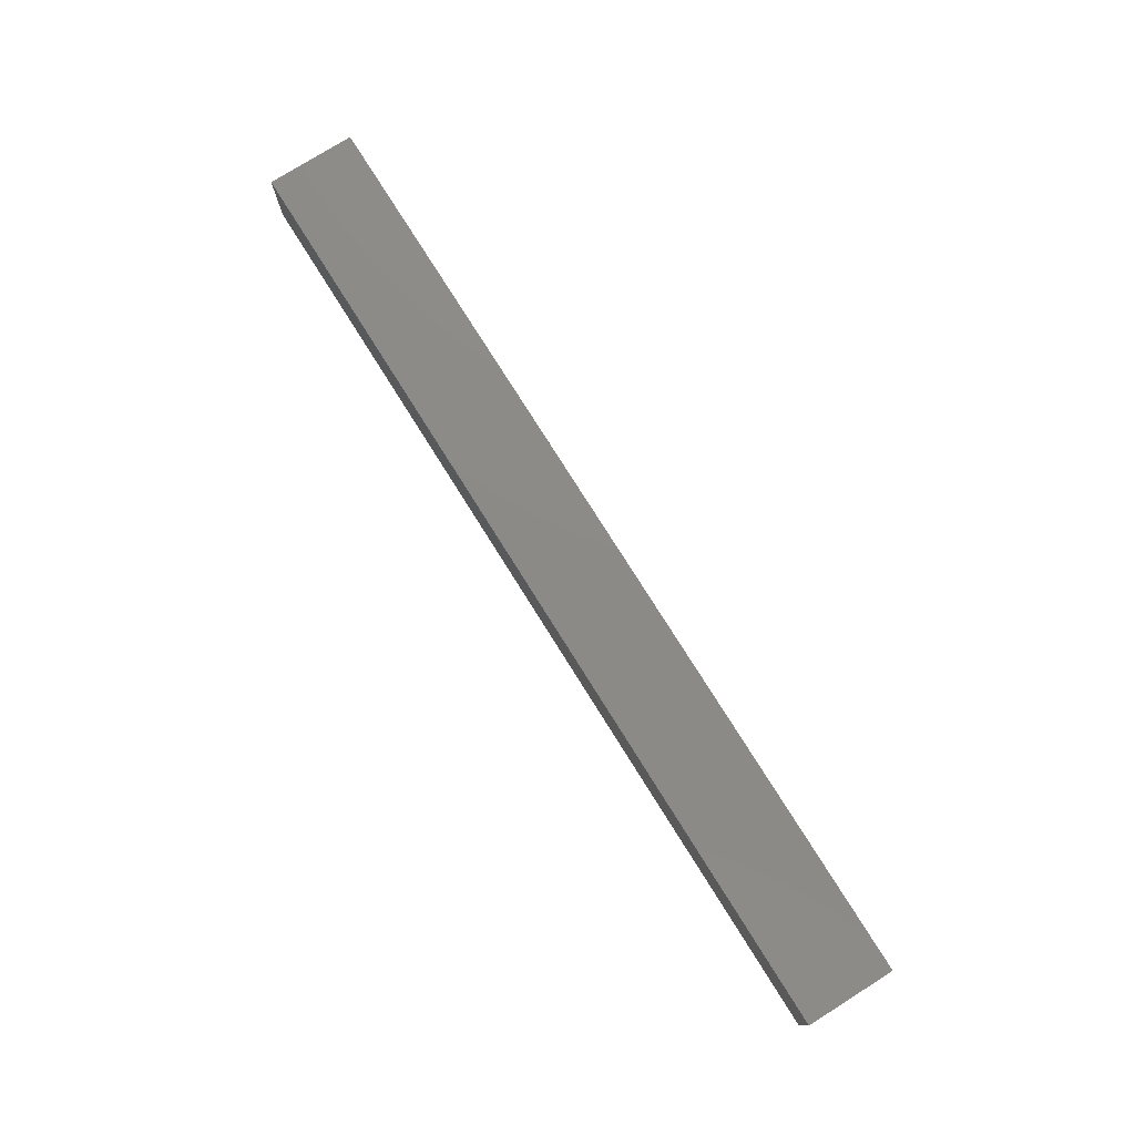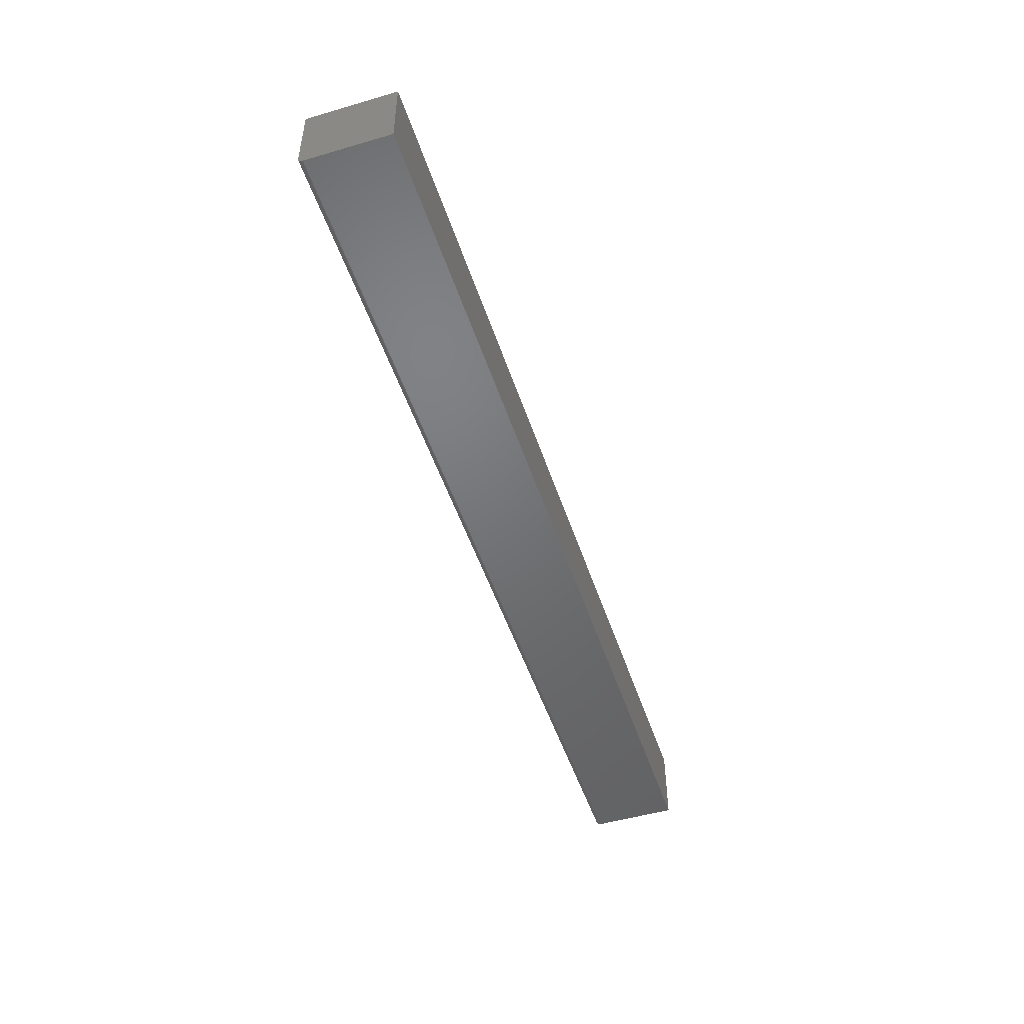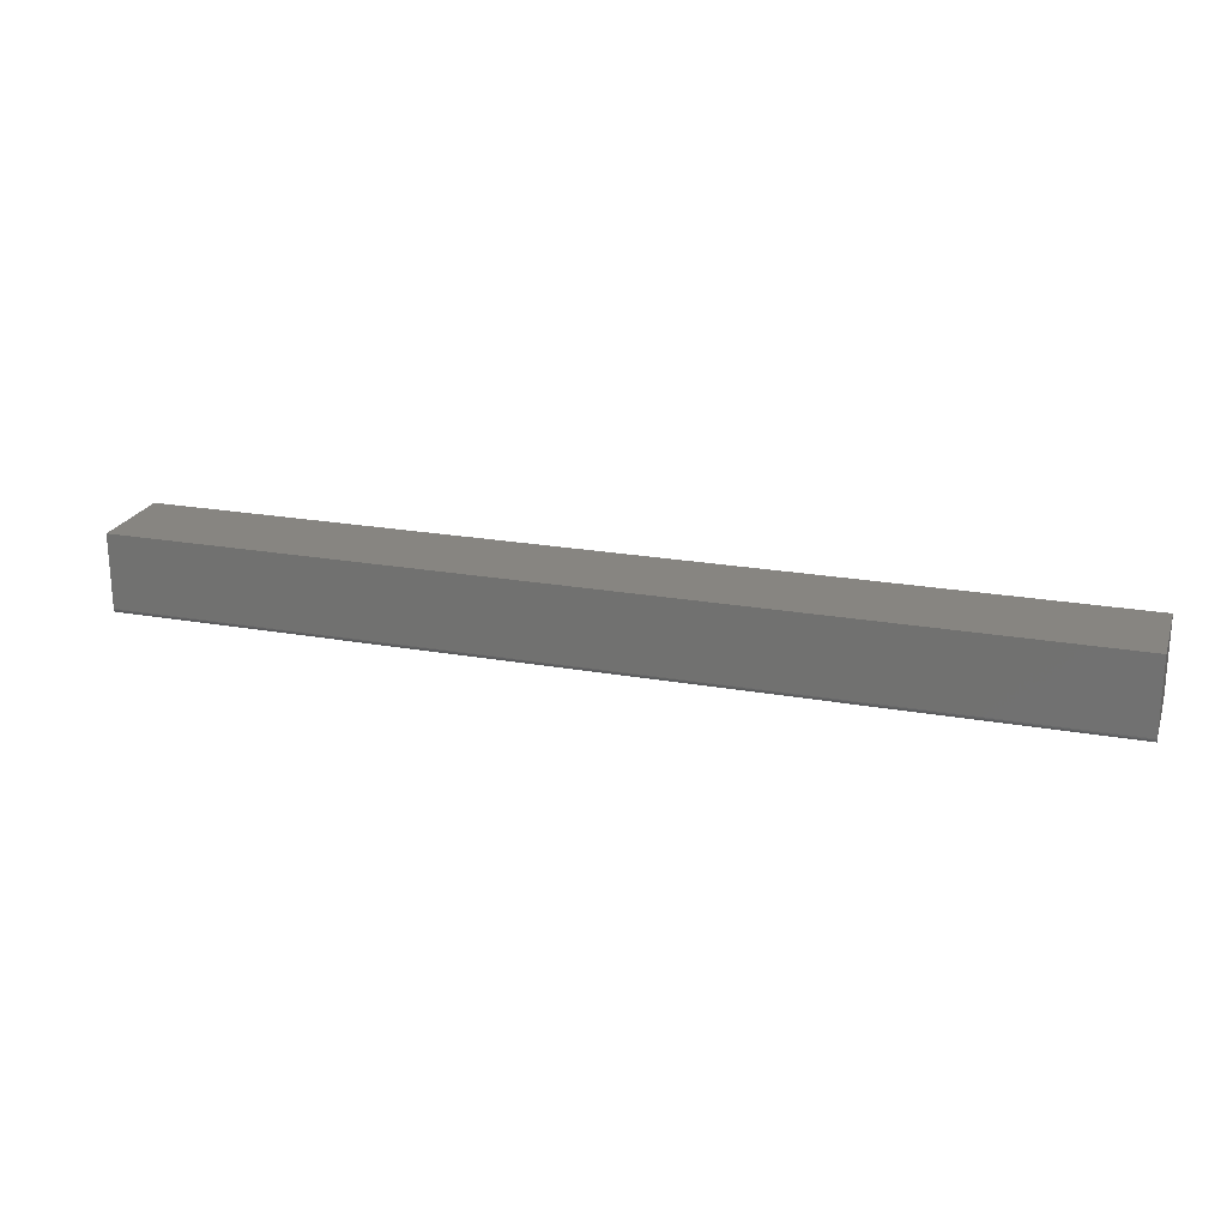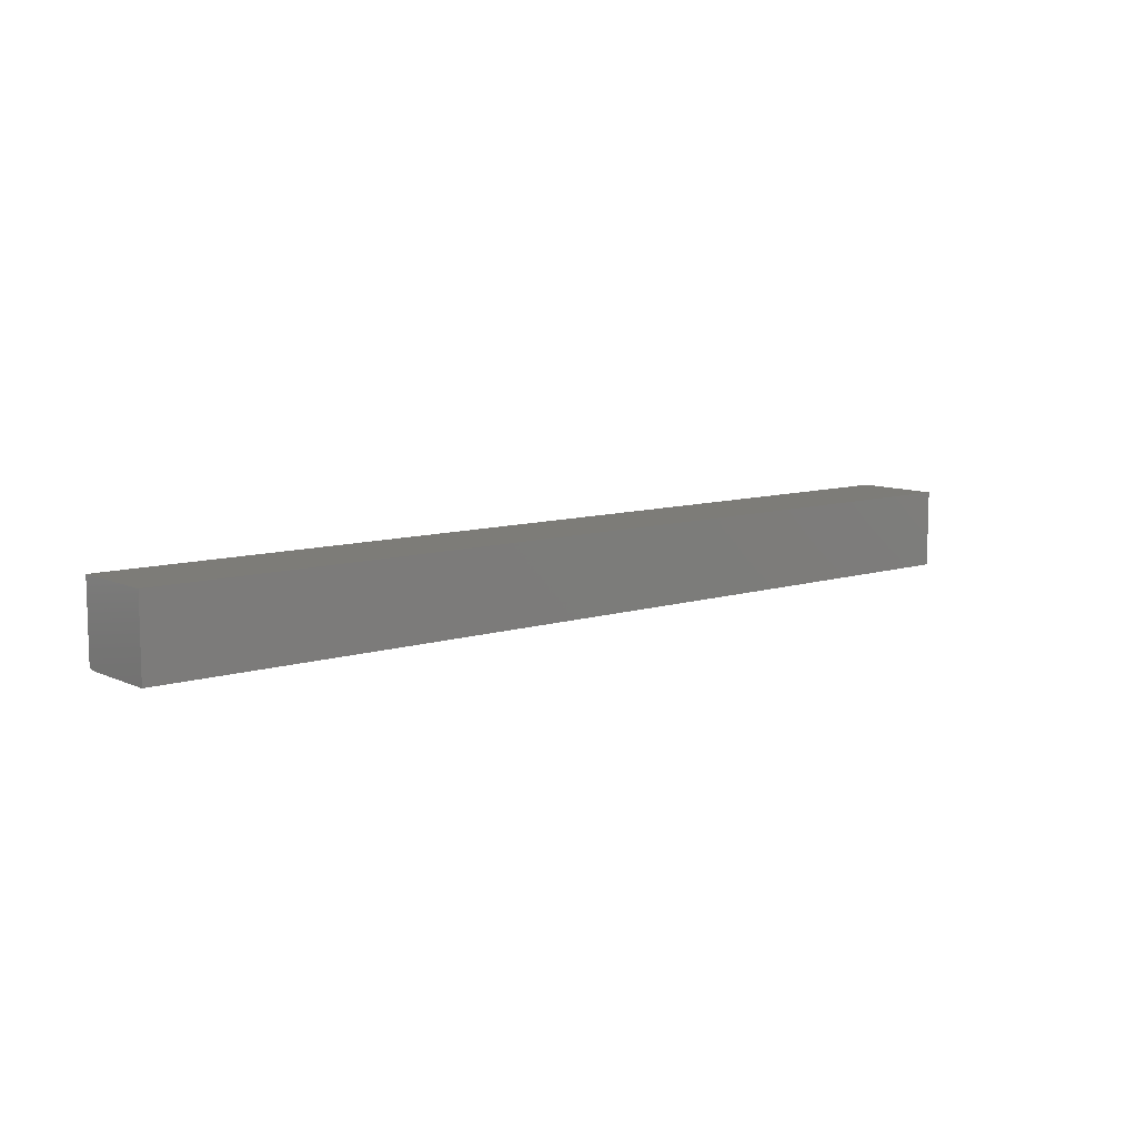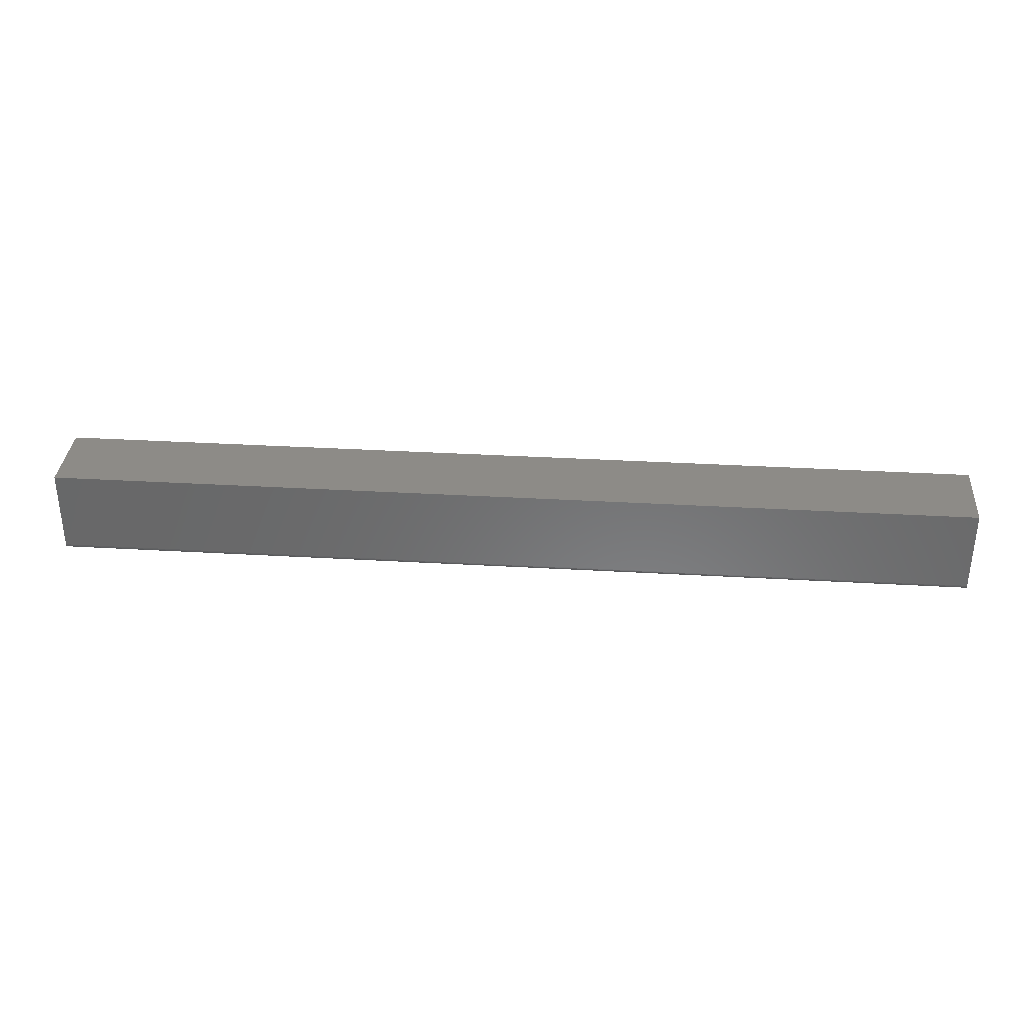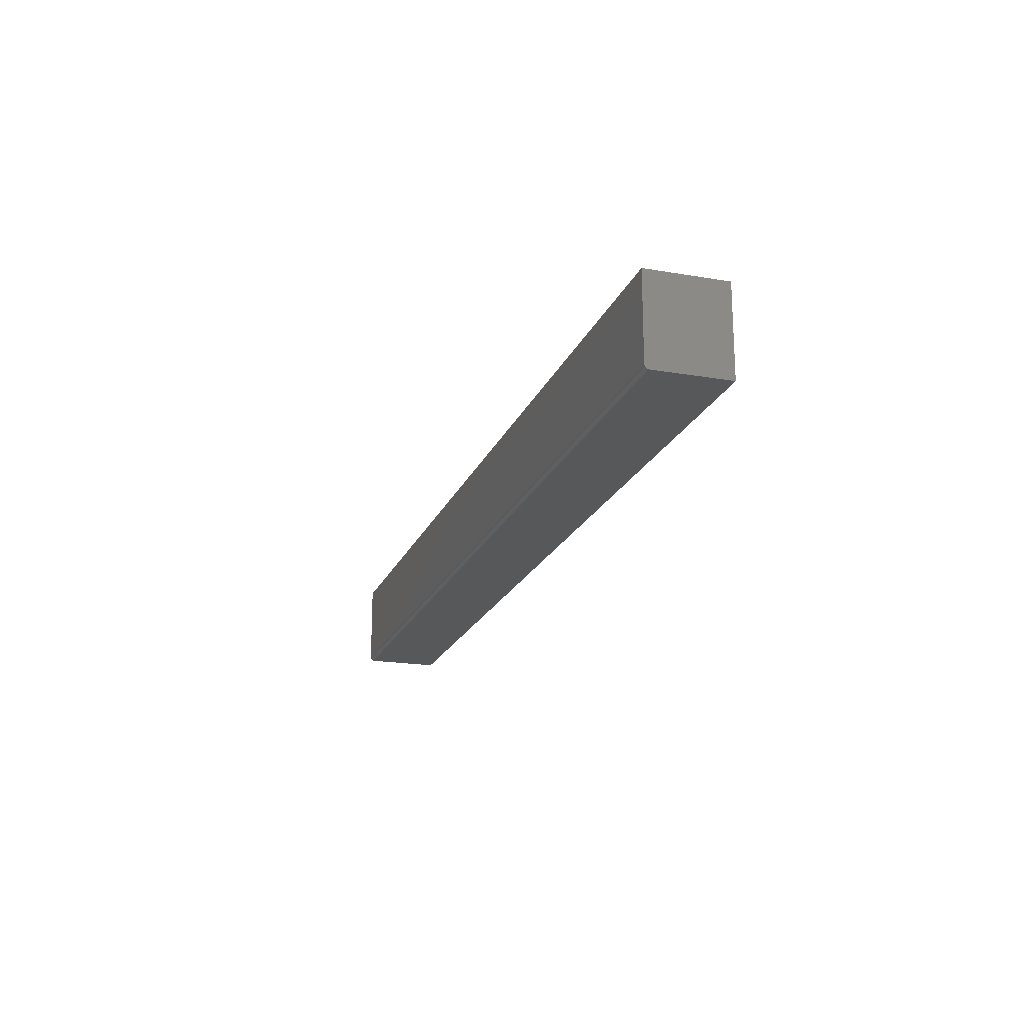
<metadata>
{"format":"stl","ext":"stl","renderer":"f3d","projection":"perspective","resolution":1024,"background":"white","views":[{"elev":77.1,"azim":-122.1,"up":"+Z"},{"elev":-49.6,"azim":107.9,"up":"+Z"},{"elev":22.2,"azim":17.2,"up":"+Z"},{"elev":9.3,"azim":140.0,"up":"+Z"},{"elev":34.1,"azim":-175.5,"up":"+Y"},{"elev":-19.7,"azim":-107.6,"up":"+Y"}]}
</metadata>
<code>
# stl→obj: 24 verts, 44 faces
v -0.7422 -0.1406 0
v -0.7422 -0.007072 0
v 0.75 -0.1406 0
v 0.75 -0.007072 0
v -0.7422 -0.007072 0.125
v -0.7422 -0.1421 0.0001501
v -0.7422 -0.1436 0.0005947
v -0.7422 -0.145 0.001317
v -0.7422 -0.1461 0.002288
v -0.7422 -0.1471 0.003472
v -0.7422 -0.1478 0.004823
v -0.7422 -0.1483 0.006288
v -0.7422 -0.1484 0.007812
v -0.7422 -0.1484 0.125
v 0.75 -0.1471 0.003472
v 0.75 -0.1484 0.125
v 0.75 -0.1484 0.007812
v 0.75 -0.1483 0.006288
v 0.75 -0.1478 0.004823
v 0.75 -0.007072 0.125
v 0.75 -0.1461 0.002288
v 0.75 -0.145 0.001317
v 0.75 -0.1436 0.0005947
v 0.75 -0.1421 0.0001501
f 1 2 3
f 3 2 4
f 1 5 2
f 6 7 8
f 6 8 9
f 6 9 10
f 6 10 11
f 6 11 12
f 6 12 13
f 14 5 1
f 14 1 6
f 14 6 13
f 15 16 17
f 15 17 18
f 15 18 19
f 20 16 15
f 20 15 21
f 20 21 22
f 20 22 23
f 20 23 24
f 20 24 3
f 20 3 4
f 14 13 16
f 16 13 17
f 1 3 6
f 6 3 24
f 6 24 7
f 7 24 23
f 7 23 8
f 8 23 22
f 8 22 9
f 9 22 21
f 9 21 10
f 10 21 15
f 10 15 11
f 11 15 19
f 11 19 12
f 12 19 18
f 12 18 13
f 13 18 17
f 14 16 5
f 5 16 20
f 20 4 5
f 5 4 2

</code>
